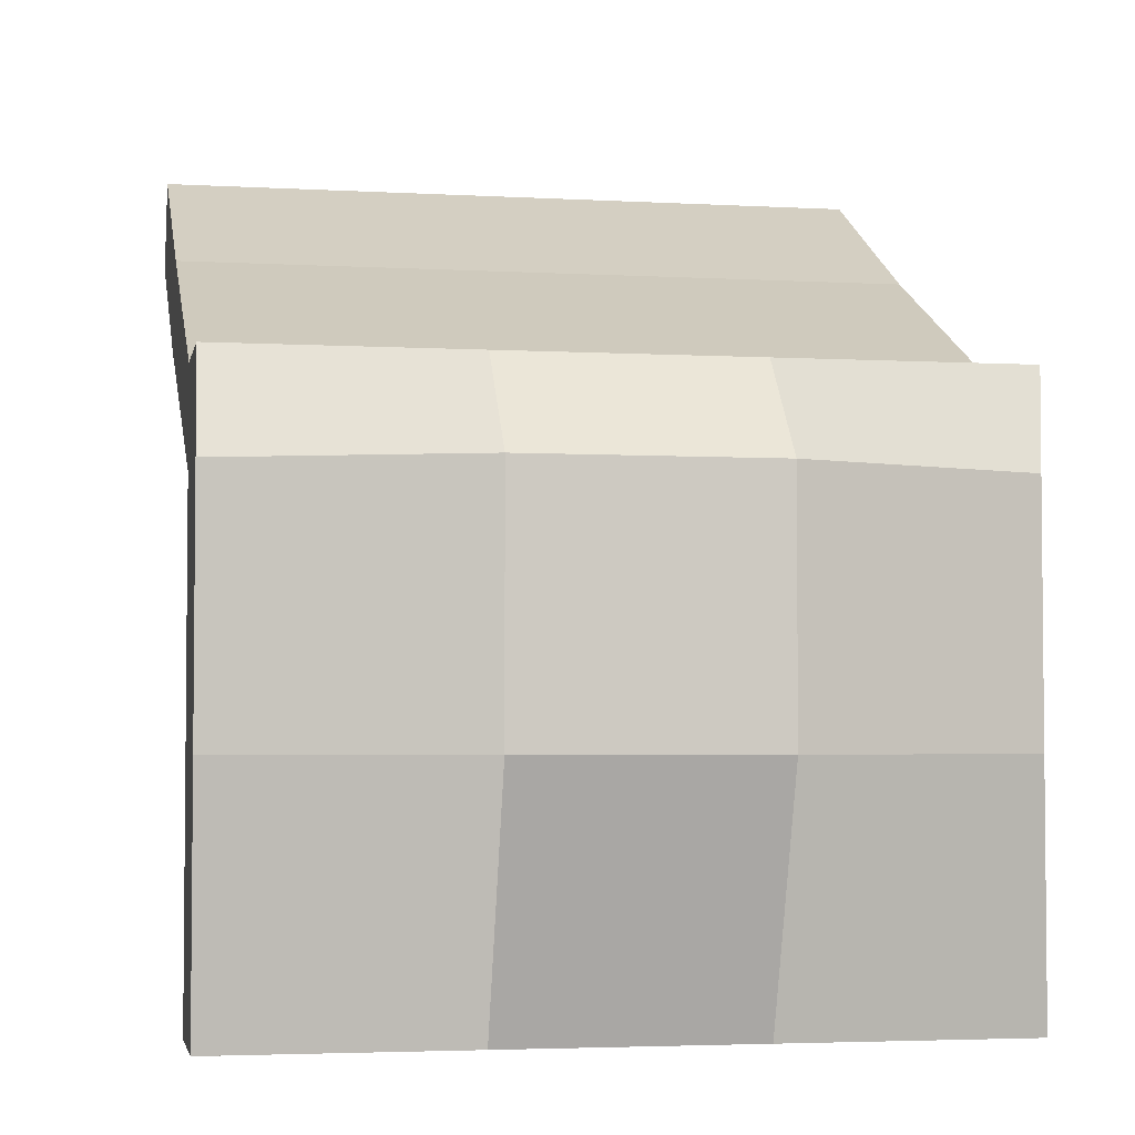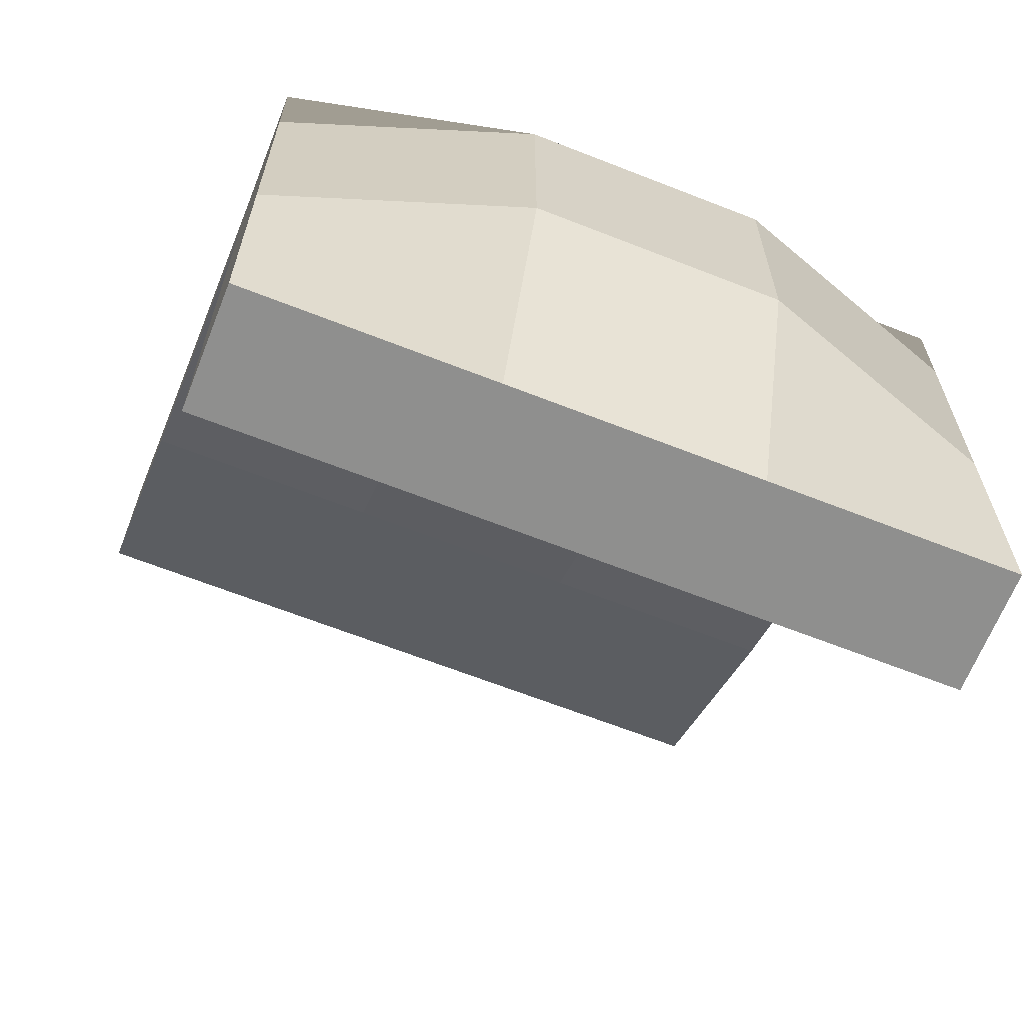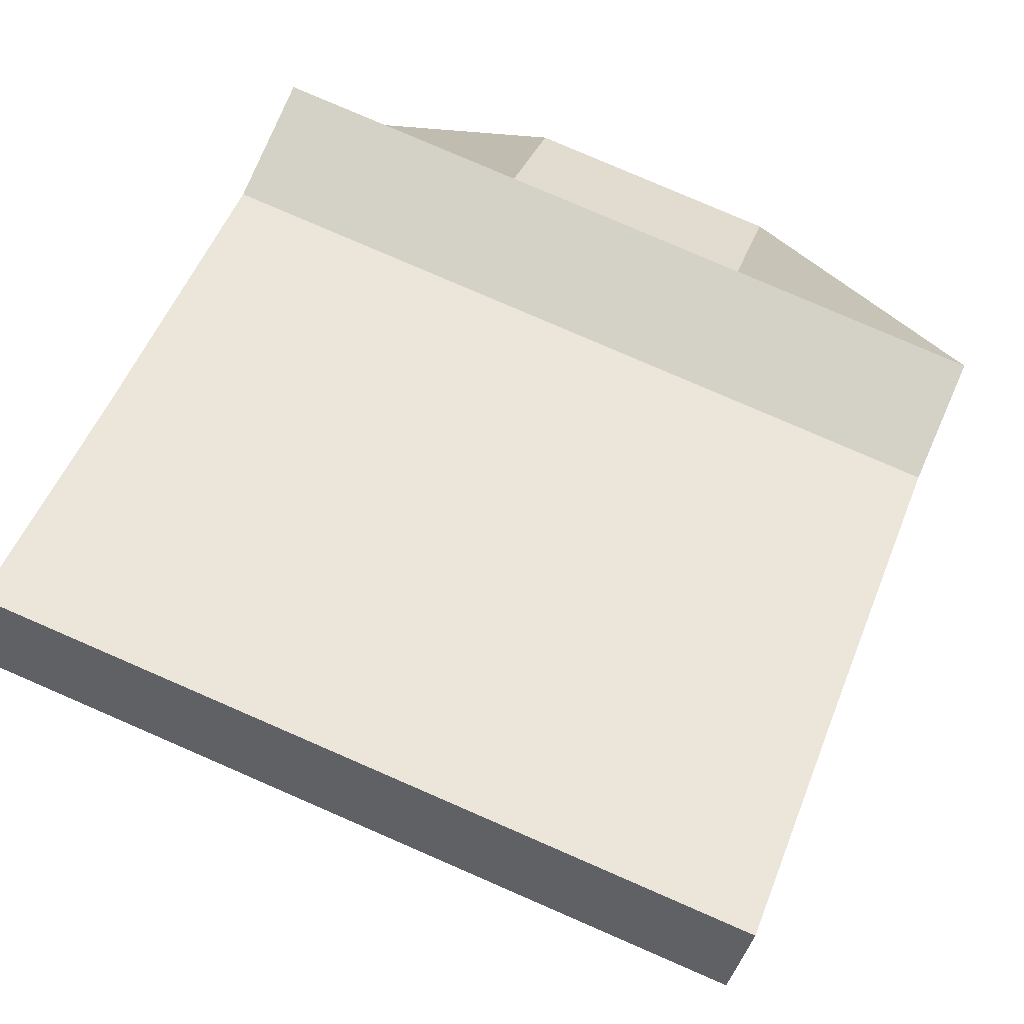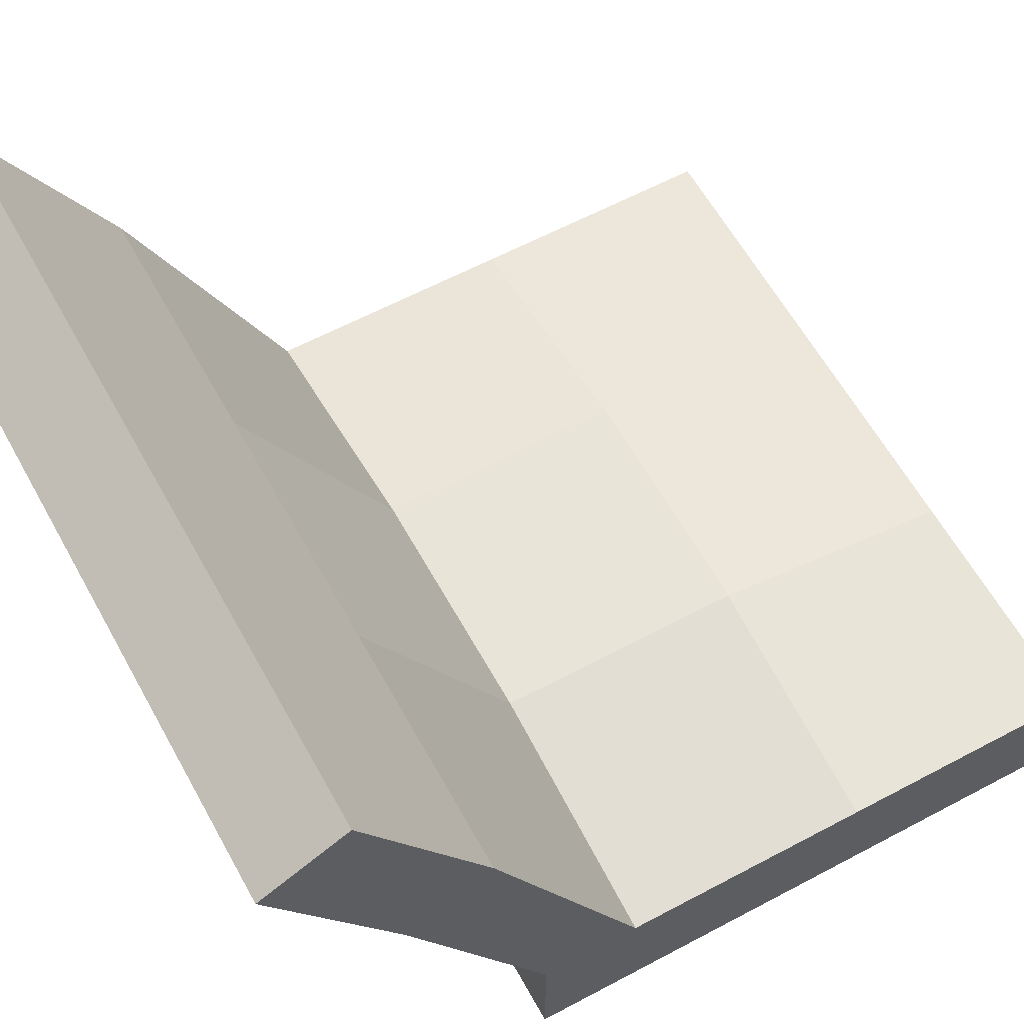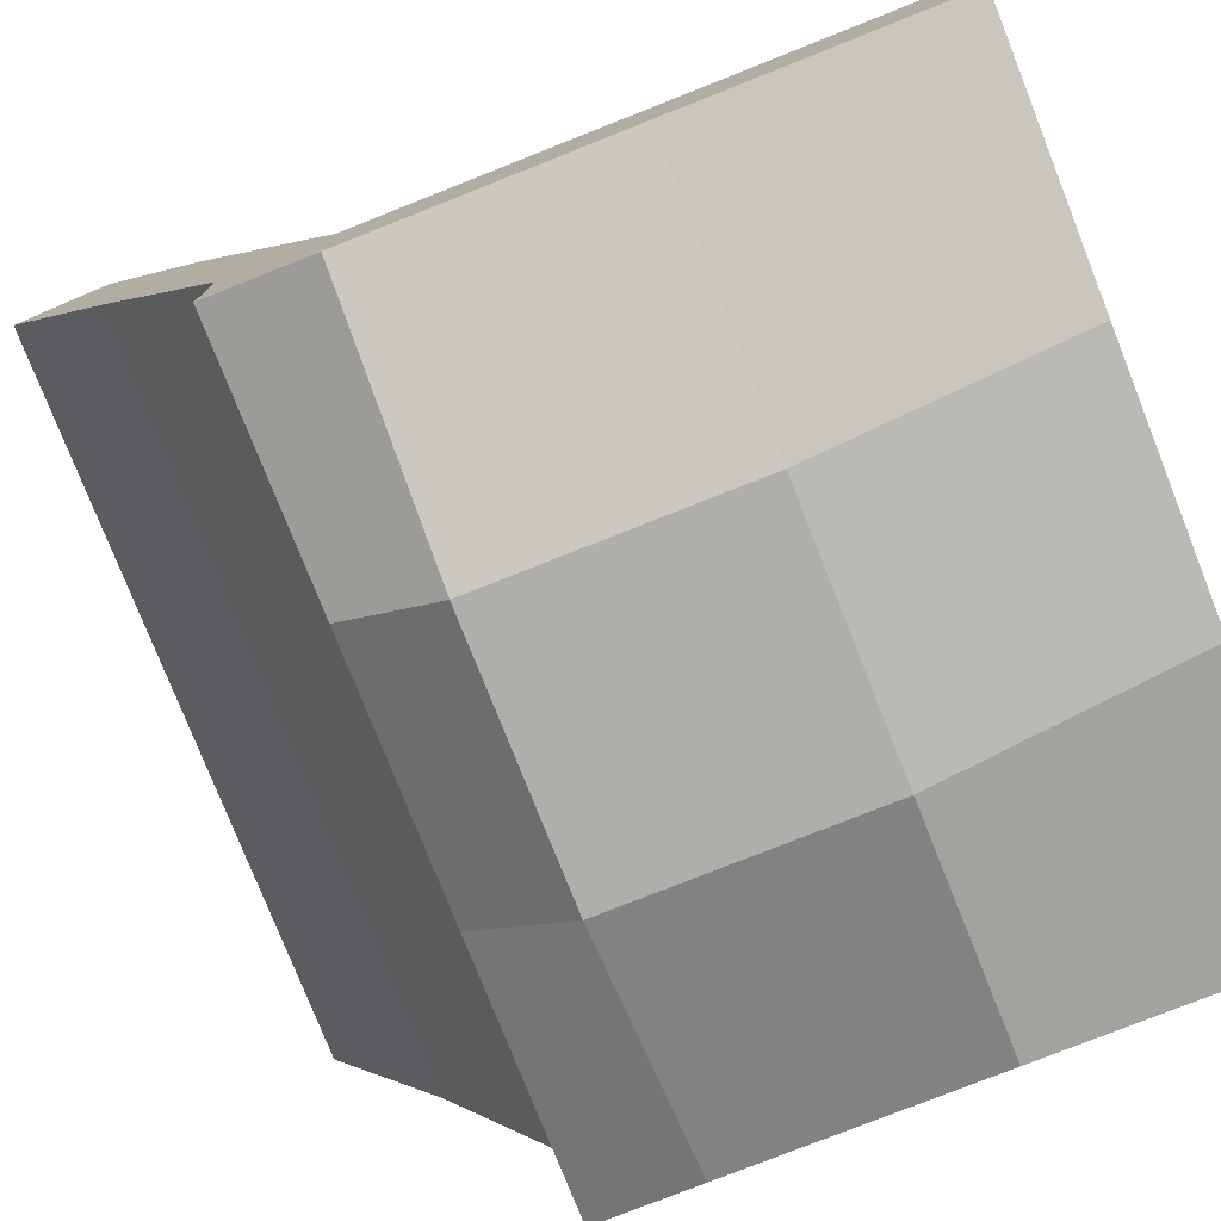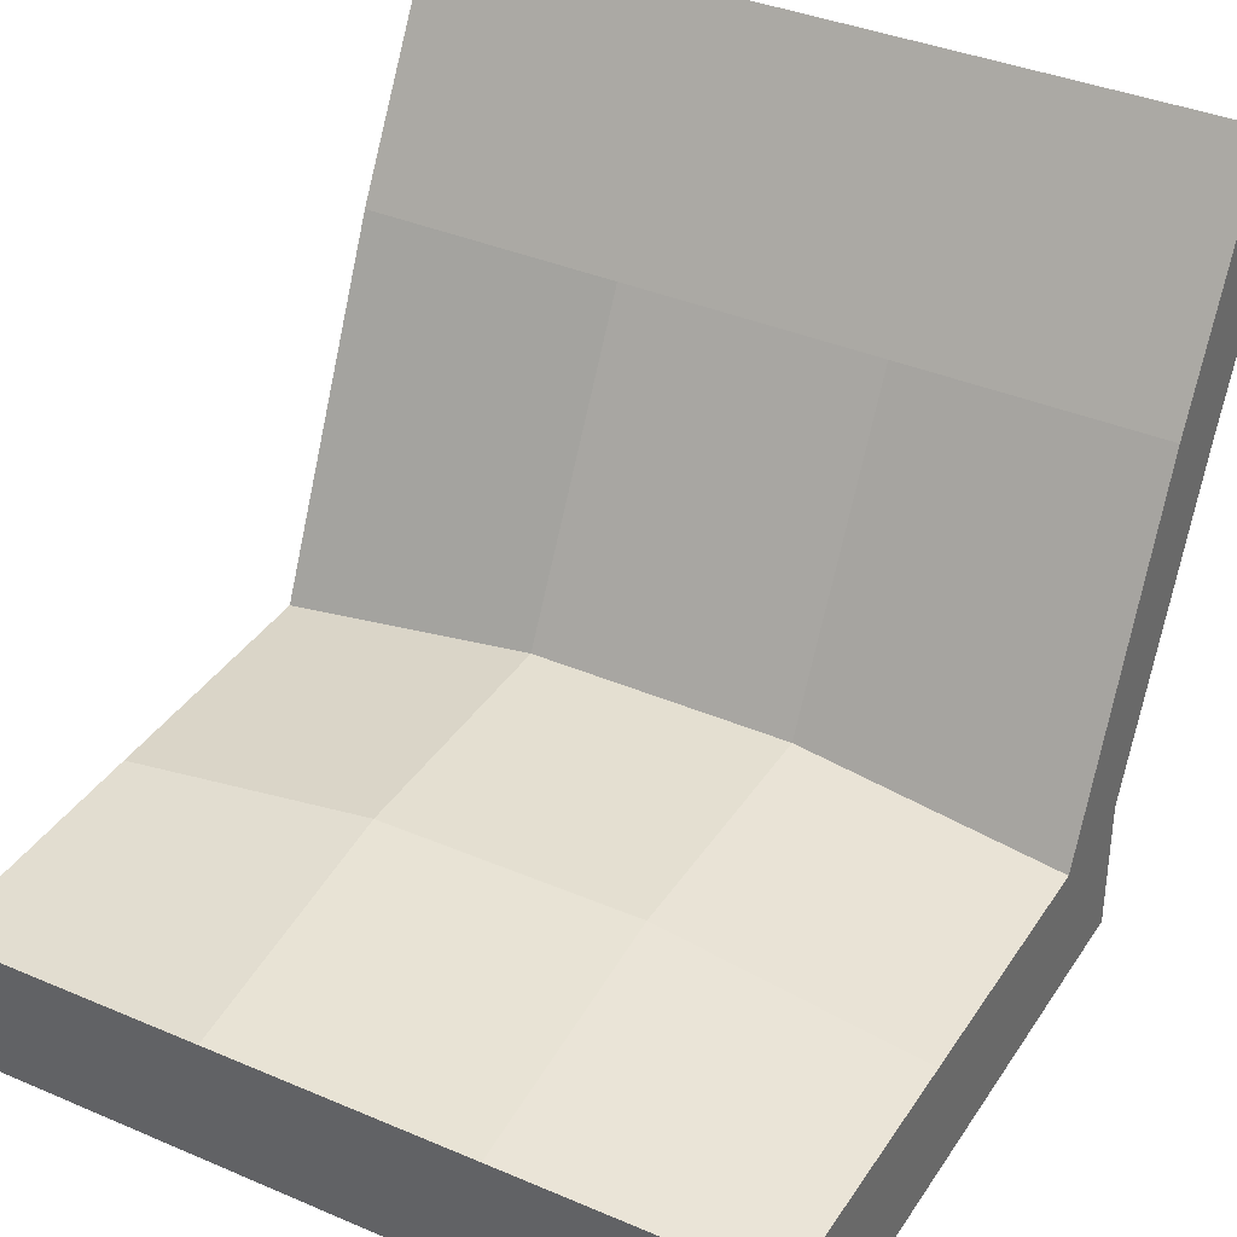
<metadata>
{"format":"obj","ext":"obj","renderer":"f3d","projection":"perspective","resolution":1024,"background":"white","views":[{"elev":-3.6,"azim":-10.8,"up":"+Z"},{"elev":-65.3,"azim":-21.6,"up":"+Z"},{"elev":79.8,"azim":-156.6,"up":"+Z"},{"elev":60.3,"azim":61.3,"up":"+Y"},{"elev":-77.7,"azim":111.6,"up":"+Y"},{"elev":36.8,"azim":-150.9,"up":"+Y"}]}
</metadata>
<code>
o Cube
v 0.25 0.4605 0.6091
v -0.25 -0.03882 0.25
v 0 -0.1652 -0.25
v 0 0.242 0.4877
v -0.25 0.508 0.5235
v 0 0.508 0.5235
v 0.25 0.242 0.4877
v 0.5 0.2895 0.4021
v 0.5 -0.03882 0.3479
v 0.5 -0.03882 0.25
v 0.5 -0.1652 0.25
v 0.5 -0.1652 0
v 0.25 -0.03882 -0.25
v 0.5 -0.03882 -0.25
v -0.25 -0.03882 -0.25
v 0.25 -0.1652 -0.25
v 0.5 -0.1652 -0.25
v 0.25 -0.03882 0.3479
v -0.25 -0.03882 0
v 0.5 -0.1652 0.3479
v -0.25 -0.1652 0.3479
v 0.5 0.508 0.5235
v 0.25 0.508 0.5235
v 0 0 0
v 0 0.4605 0.6091
v 0.25 0.2895 0.4021
v 0.25 -0.25 0.25
v 0 0.2895 0.4021
v 0.25 -0.1652 0.3479
v -0.25 0.2895 0.4021
v -0.25 -0.1652 -0.25
v 0 -0.25 0
v 0.25 0 0.25
v 0 0 0.25
v 0 -0.03882 -0.25
v 0.5 0.4605 0.6091
v 0.25 -0.25 0
v 0.25 0 0
v 0.5 -0.03882 0
v 0.5 0.242 0.4877
v -0.25 0.242 0.4877
v -0.25 -0.03882 0.3479
v -0.25 0.4605 0.6091
v 0 -0.1652 0.3479
v 0 -0.03882 0.3479
v -0.25 -0.1652 0.25
v -0.25 -0.1652 0
v 0 -0.25 0.25
f 21 44 48 46
f 45 18 7 4
f 18 9 40 7
f 29 20 9 18
f 44 29 18 45
f 21 44 45 42
f 42 45 4 41
f 41 4 25 43
f 4 7 1 25
f 7 40 36 1
f 30 41 43 5
f 2 42 41 30
f 46 21 42 2
f 25 6 5 43
f 1 23 6 25
f 36 22 23 1
f 40 8 22 36
f 9 10 8 40
f 20 11 10 9
f 11 12 39 10
f 12 17 14 39
f 17 16 13 14
f 16 3 35 13
f 3 31 15 35
f 31 47 19 15
f 47 46 2 19
f 14 13 38 39
f 35 15 19 24
f 13 35 24 38
f 8 26 23 22
f 10 33 26 8
f 26 28 6 23
f 33 34 28 26
f 28 30 5 6
f 34 2 30 28
f 24 19 2 34
f 38 24 34 33
f 39 38 33 10
f 46 48 32 47
f 47 32 3 31
f 32 37 16 3
f 37 12 17 16
f 27 11 12 37
f 29 20 11 27
f 44 29 27 48
f 48 27 37 32

</code>
